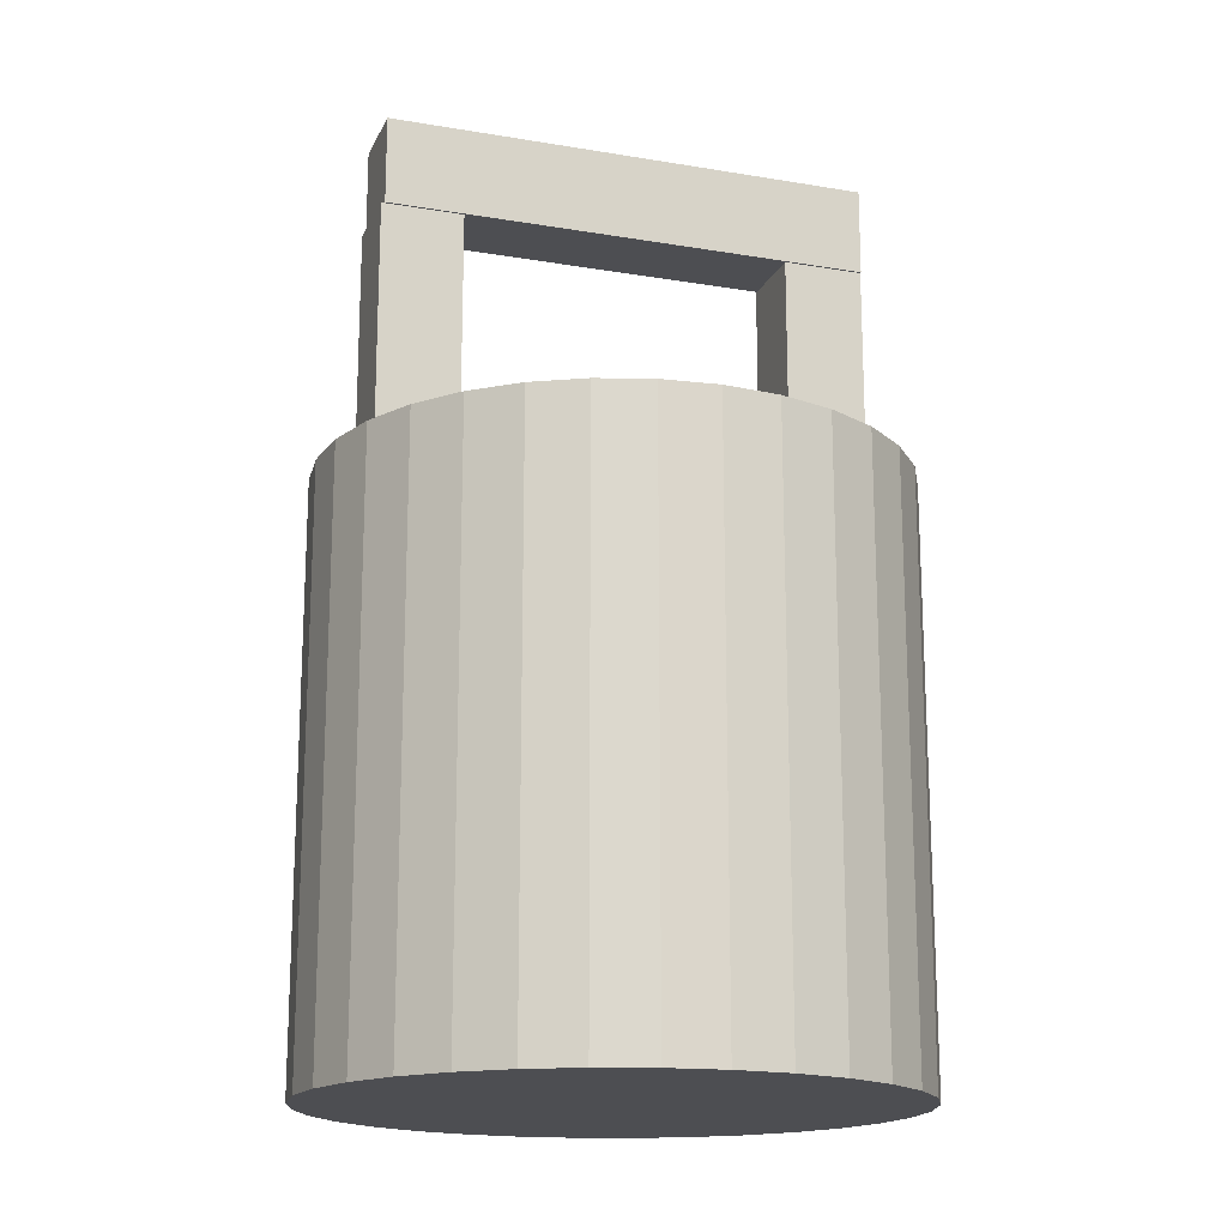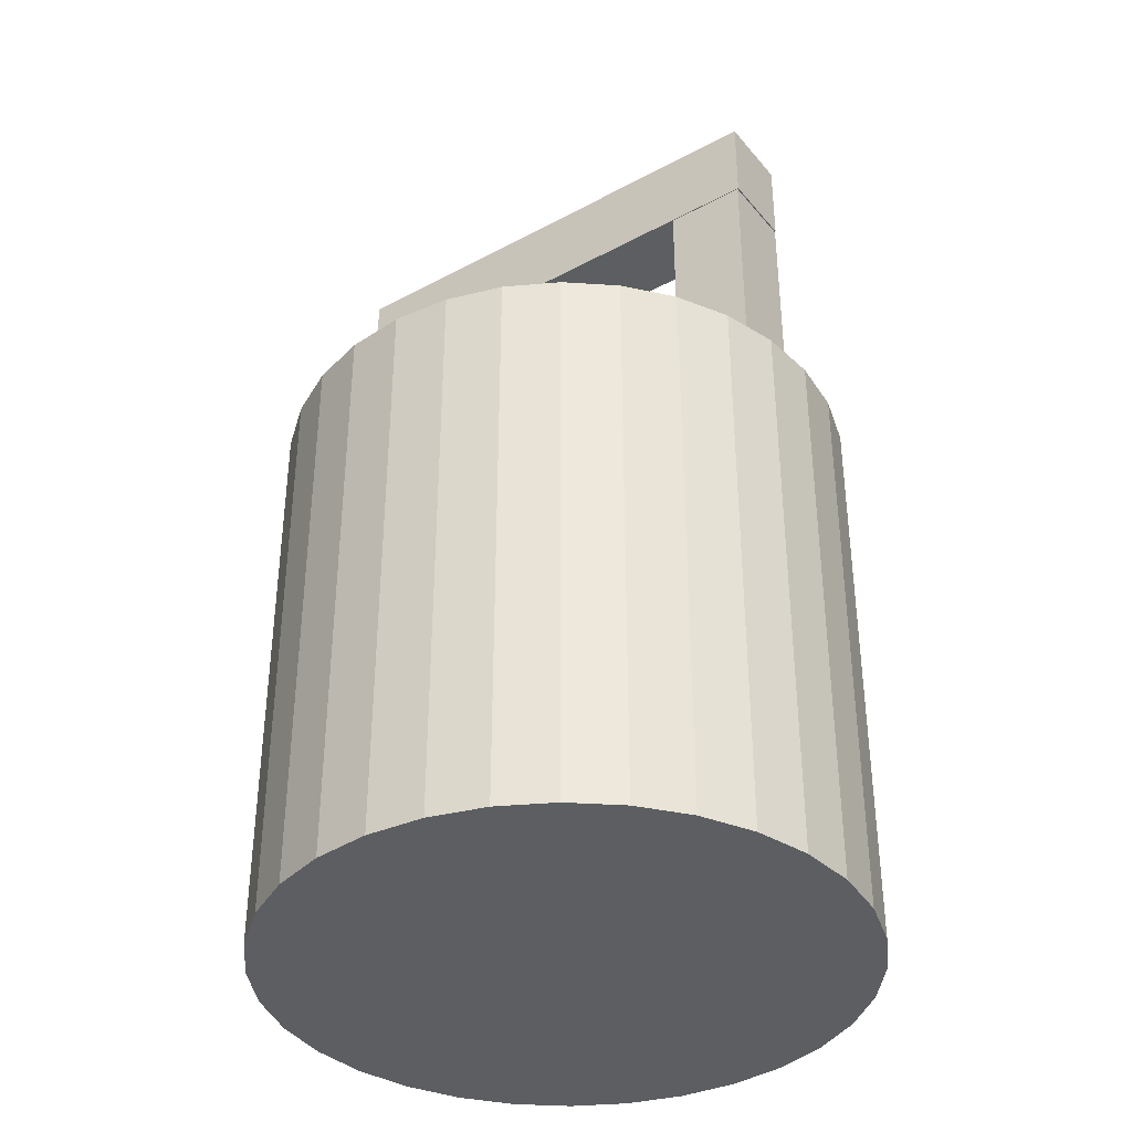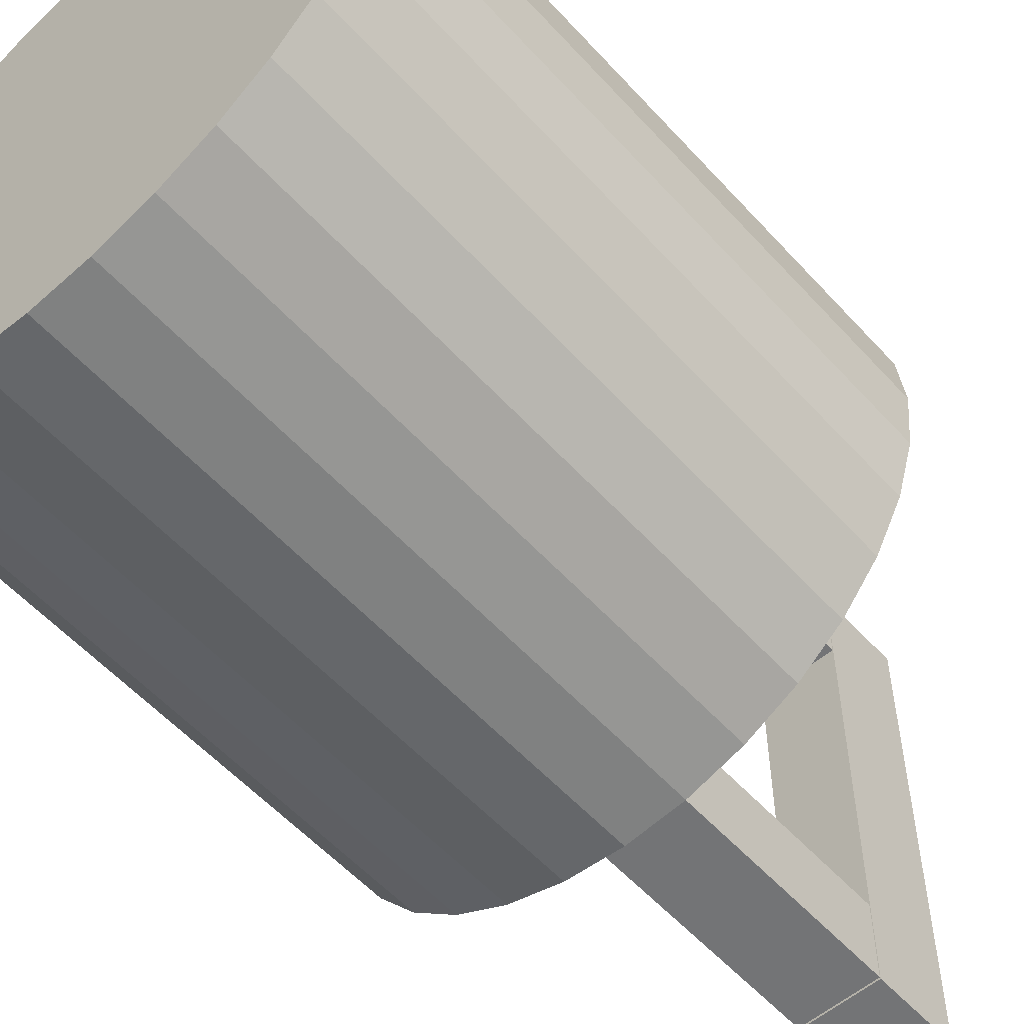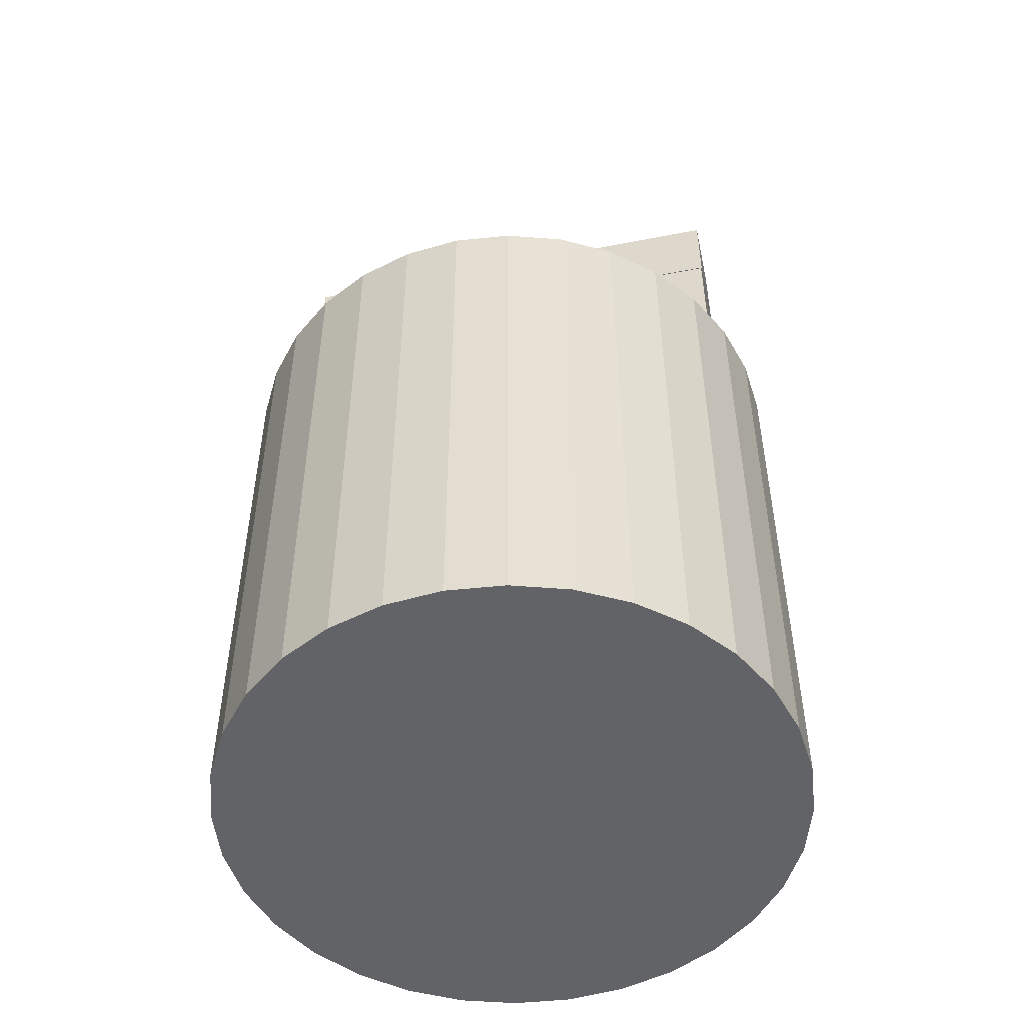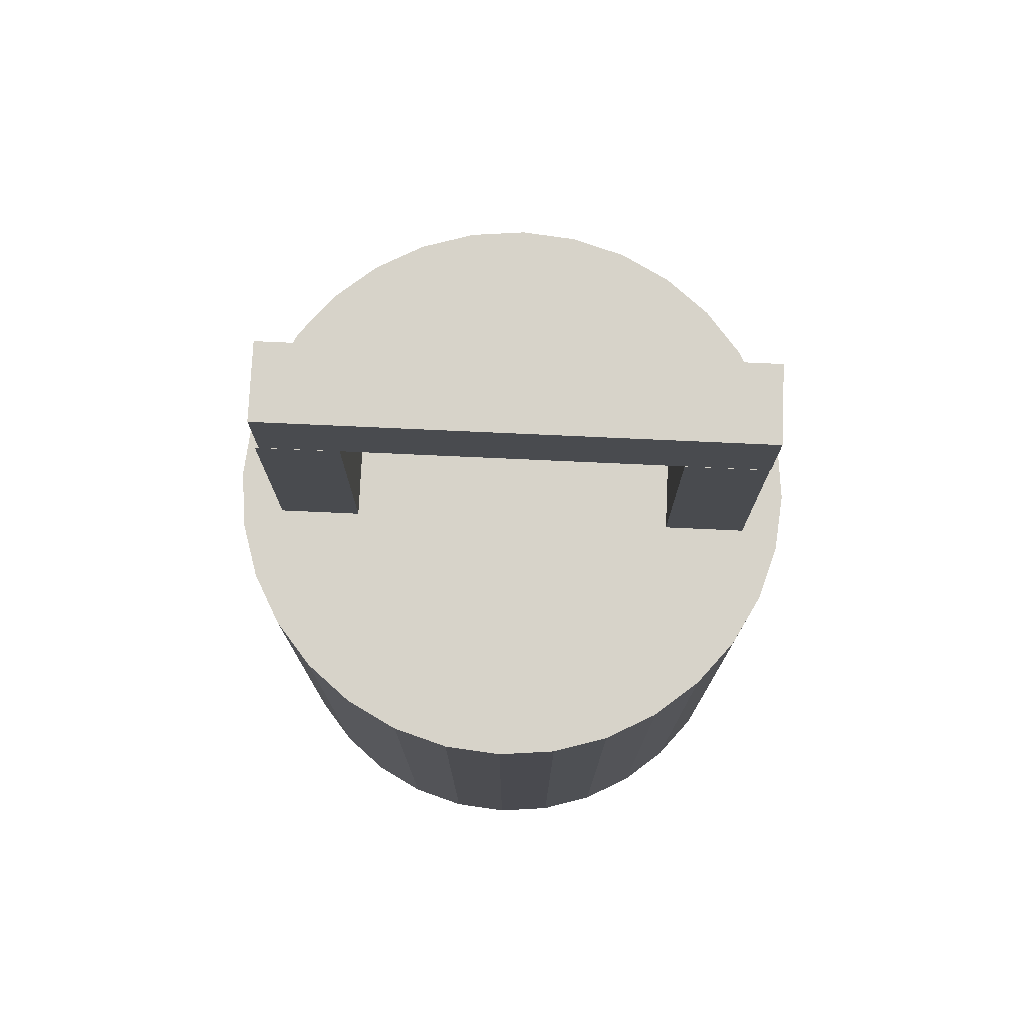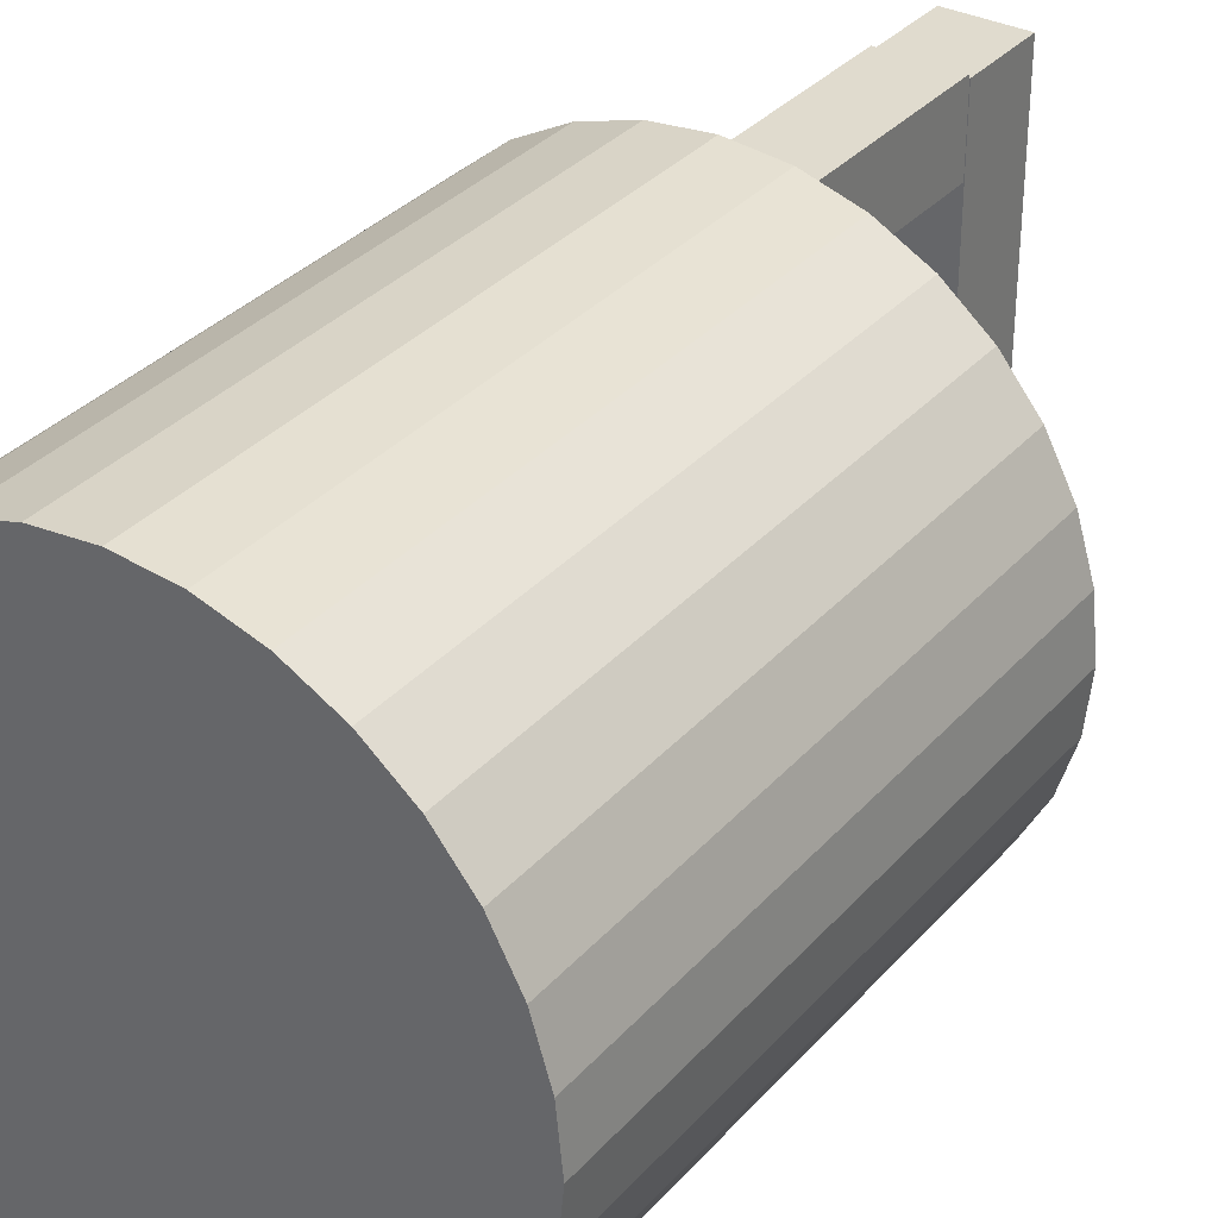
<metadata>
{"format":"obj","ext":"obj","renderer":"f3d","projection":"perspective","resolution":1024,"background":"white","views":[{"elev":-17.1,"azim":71.3,"up":"+Y"},{"elev":-37.3,"azim":124.7,"up":"+Y"},{"elev":-56.2,"azim":41.5,"up":"+Z"},{"elev":-51.0,"azim":102.0,"up":"+Y"},{"elev":76.2,"azim":92.6,"up":"+Y"},{"elev":33.6,"azim":34.7,"up":"+Z"}]}
</metadata>
<code>
o well_well_Cube.001
v 75.99 60.4 6.938
v 75.99 60.29 6.908
v 75.99 60.29 6.938
v 75.99 60.4 6.908
v 76.01 60.29 6.908
v 76.01 60.4 6.908
v 76.01 60.29 6.938
v 76.01 60.4 6.938
v 76 60.31 6.892
v 76.02 60.09 6.894
v 76 60.09 6.892
v 76.02 60.31 6.894
v 76.04 60.09 6.9
v 76.04 60.31 6.9
v 76.06 60.09 6.91
v 76.06 60.31 6.91
v 76.08 60.09 6.924
v 76.08 60.31 6.924
v 76.09 60.09 6.94
v 76.09 60.31 6.94
v 76.1 60.09 6.959
v 76.1 60.31 6.959
v 76.11 60.09 6.979
v 76.11 60.31 6.979
v 76.11 60.09 7
v 76.11 60.31 7
v 76.11 60.09 7.021
v 76.11 60.31 7.021
v 76.1 60.09 7.041
v 76.1 60.31 7.041
v 76.09 60.09 7.06
v 76.09 60.31 7.06
v 76.08 60.09 7.076
v 76.08 60.31 7.076
v 76.06 60.09 7.09
v 76.06 60.31 7.09
v 76.04 60.09 7.1
v 76.04 60.31 7.1
v 76.02 60.09 7.106
v 76.02 60.31 7.106
v 76 60.09 7.108
v 76 60.31 7.108
v 75.98 60.09 7.106
v 75.98 60.31 7.106
v 75.96 60.09 7.1
v 75.96 60.31 7.1
v 75.94 60.09 7.09
v 75.94 60.31 7.09
v 75.92 60.09 7.076
v 75.92 60.31 7.076
v 75.91 60.09 7.06
v 75.91 60.31 7.06
v 75.9 60.09 7.041
v 75.9 60.31 7.041
v 75.89 60.09 7.021
v 75.89 60.31 7.021
v 75.89 60.09 7
v 75.89 60.31 7
v 75.89 60.09 6.979
v 75.89 60.31 6.979
v 75.9 60.09 6.959
v 75.9 60.31 6.959
v 75.91 60.09 6.94
v 75.91 60.31 6.94
v 75.92 60.09 6.924
v 75.92 60.31 6.924
v 75.94 60.09 6.91
v 75.94 60.31 6.91
v 75.96 60.09 6.9
v 75.96 60.31 6.9
v 75.98 60.09 6.894
v 75.98 60.31 6.894
v 75.99 60.4 7.091
v 75.99 60.29 7.061
v 75.99 60.29 7.091
v 75.99 60.4 7.061
v 76.01 60.29 7.061
v 76.01 60.4 7.061
v 76.01 60.29 7.091
v 76.01 60.4 7.091
v 75.99 60.4 7.089
v 75.99 60.43 6.907
v 75.99 60.4 6.907
v 75.99 60.43 7.089
v 76.01 60.43 6.907
v 76.01 60.43 7.089
v 76.01 60.4 6.907
v 76.01 60.4 7.089
f 1 2 3
f 4 5 2
f 6 7 5
f 8 3 7
f 5 3 2
f 4 8 6
f 9 10 11
f 12 13 10
f 14 15 13
f 16 17 15
f 18 19 17
f 20 21 19
f 22 23 21
f 24 25 23
f 26 27 25
f 28 29 27
f 30 31 29
f 32 33 31
f 34 35 33
f 36 37 35
f 38 39 37
f 40 41 39
f 42 43 41
f 44 45 43
f 46 47 45
f 48 49 47
f 50 51 49
f 52 53 51
f 54 55 53
f 56 57 55
f 58 59 57
f 60 61 59
f 62 63 61
f 64 65 63
f 66 67 65
f 68 69 67
f 18 16 34
f 70 71 69
f 72 11 71
f 67 69 47
f 73 74 75
f 76 77 74
f 78 79 77
f 80 75 79
f 77 75 74
f 76 80 78
f 81 82 83
f 84 85 82
f 86 87 85
f 88 83 87
f 85 83 82
f 84 88 86
f 1 4 2
f 4 6 5
f 6 8 7
f 8 1 3
f 5 7 3
f 4 1 8
f 9 12 10
f 12 14 13
f 14 16 15
f 16 18 17
f 18 20 19
f 20 22 21
f 22 24 23
f 24 26 25
f 26 28 27
f 28 30 29
f 30 32 31
f 32 34 33
f 34 36 35
f 36 38 37
f 38 40 39
f 40 42 41
f 42 44 43
f 44 46 45
f 46 48 47
f 48 50 49
f 50 52 51
f 52 54 53
f 54 56 55
f 56 58 57
f 58 60 59
f 60 62 61
f 62 64 63
f 64 66 65
f 66 68 67
f 68 70 69
f 14 12 40
f 12 9 42
f 9 72 44
f 72 70 46
f 70 68 46
f 68 66 48
f 46 68 48
f 66 64 50
f 64 62 52
f 50 64 52
f 62 60 56
f 60 58 56
f 56 54 62
f 54 52 62
f 50 48 66
f 46 44 72
f 44 42 9
f 42 40 12
f 40 38 14
f 38 36 14
f 36 34 16
f 14 36 16
f 34 32 18
f 32 30 20
f 18 32 20
f 30 28 22
f 28 26 24
f 22 28 24
f 22 20 30
f 70 72 71
f 72 9 11
f 71 11 41
f 11 10 39
f 10 13 39
f 13 15 37
f 39 13 37
f 15 17 33
f 17 19 31
f 19 21 31
f 21 23 29
f 31 21 29
f 23 25 27
f 27 29 23
f 31 33 17
f 33 35 15
f 35 37 15
f 39 41 11
f 41 43 71
f 43 45 71
f 45 47 69
f 71 45 69
f 47 49 65
f 49 51 63
f 51 53 63
f 53 55 61
f 63 53 61
f 55 57 59
f 59 61 55
f 63 65 49
f 65 67 47
f 73 76 74
f 76 78 77
f 78 80 79
f 80 73 75
f 77 79 75
f 76 73 80
f 81 84 82
f 84 86 85
f 86 88 87
f 88 81 83
f 85 87 83
f 84 81 88

</code>
